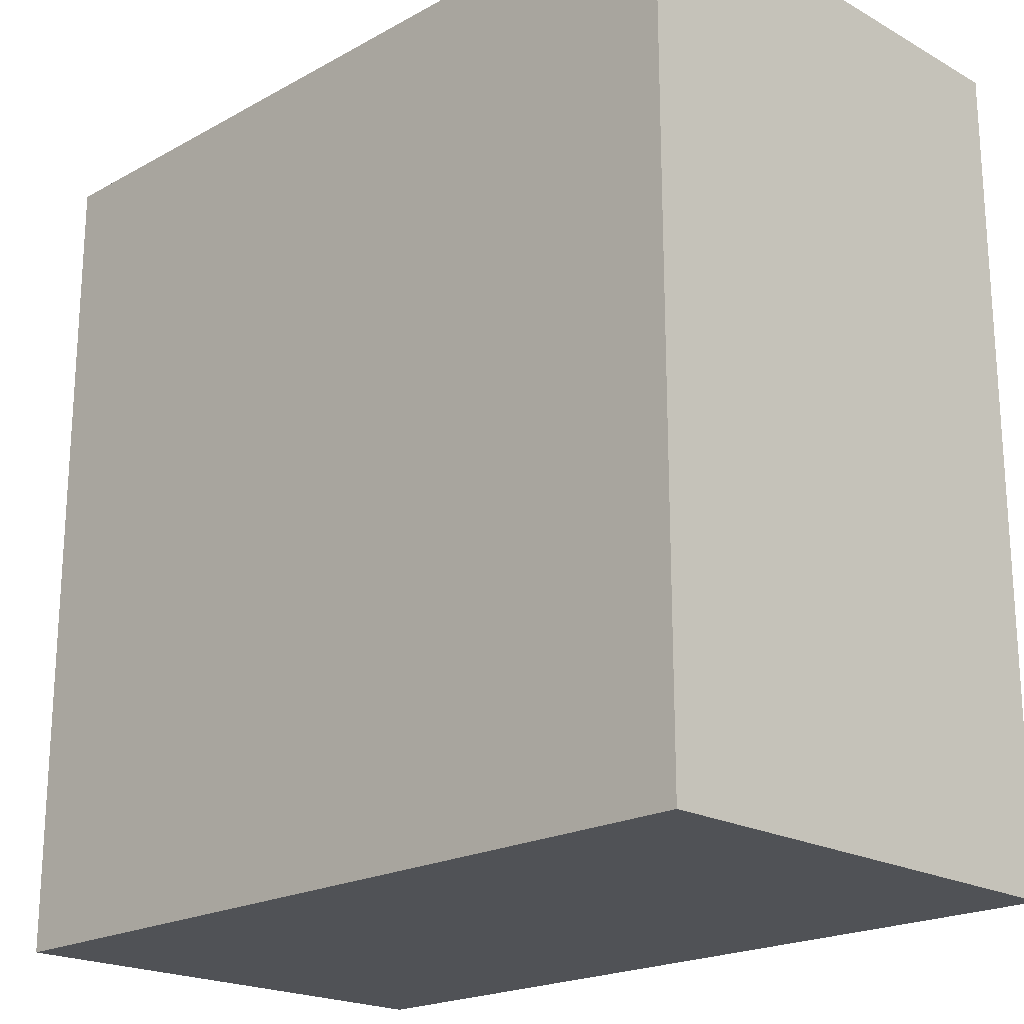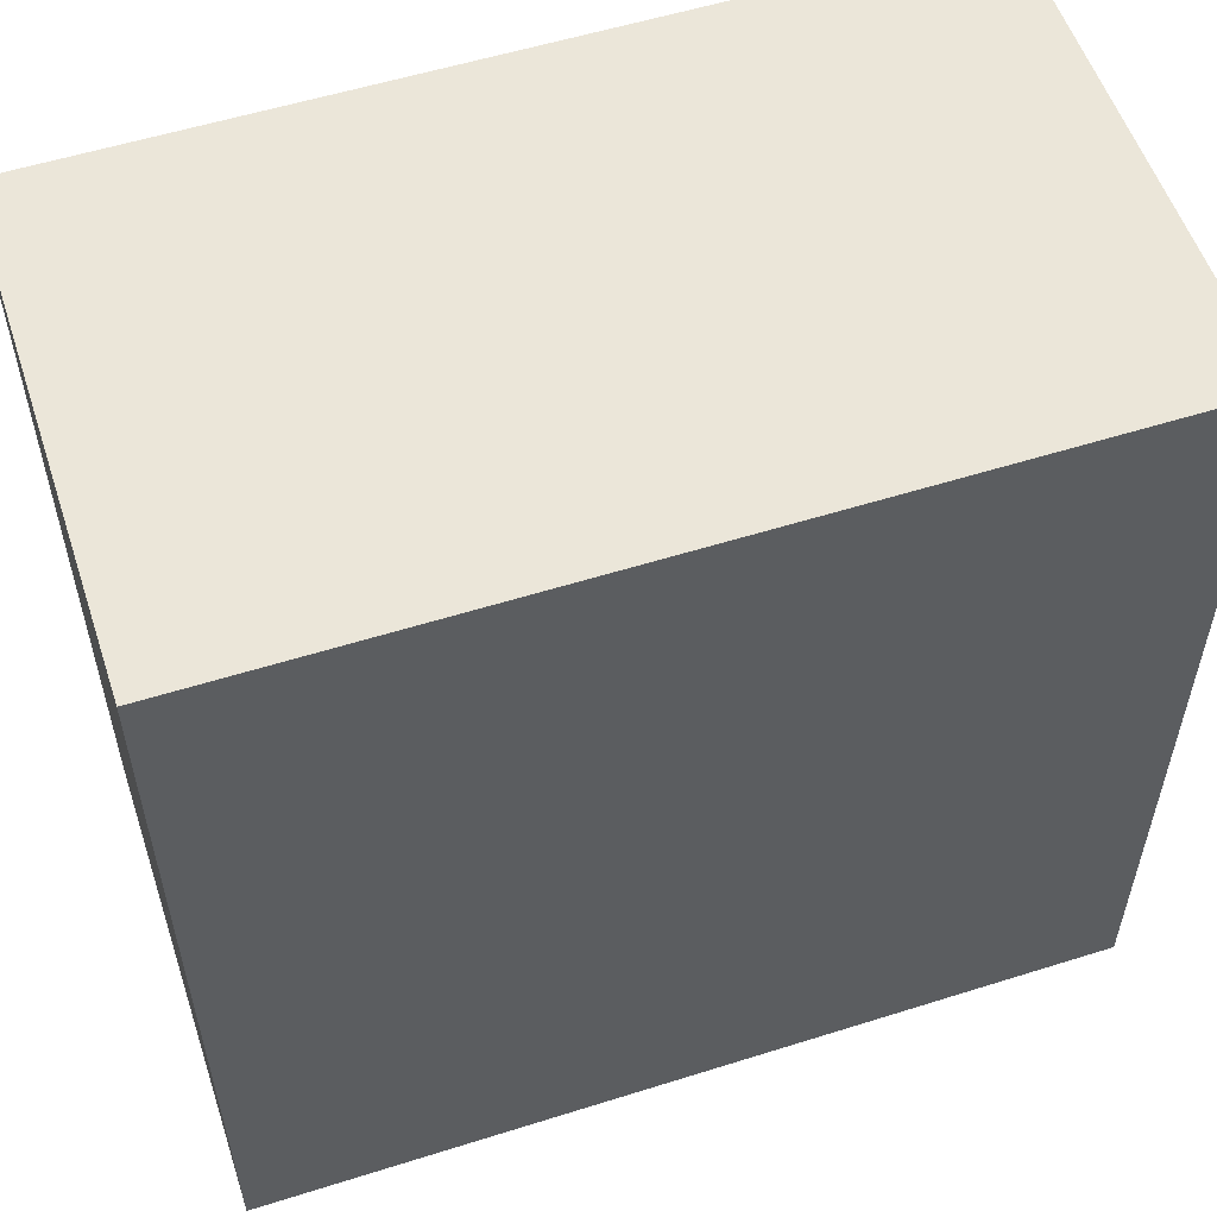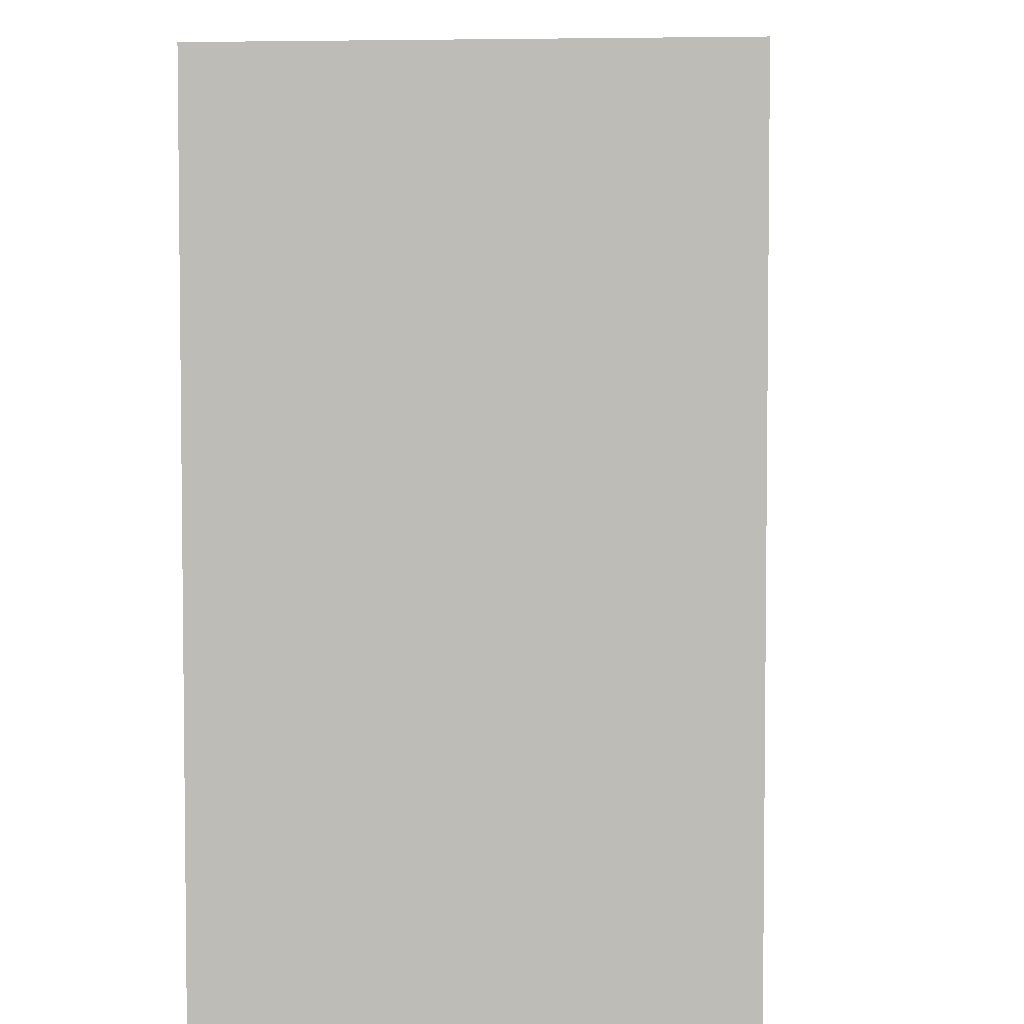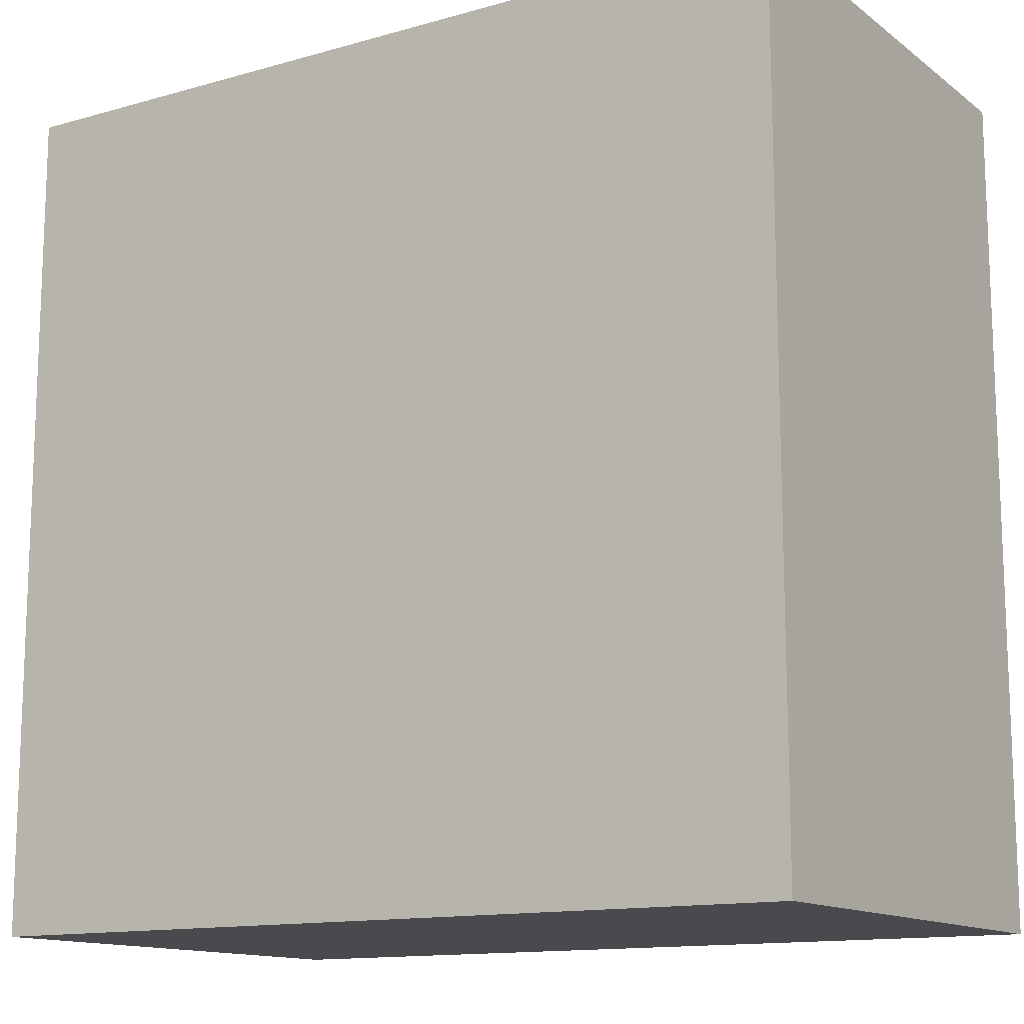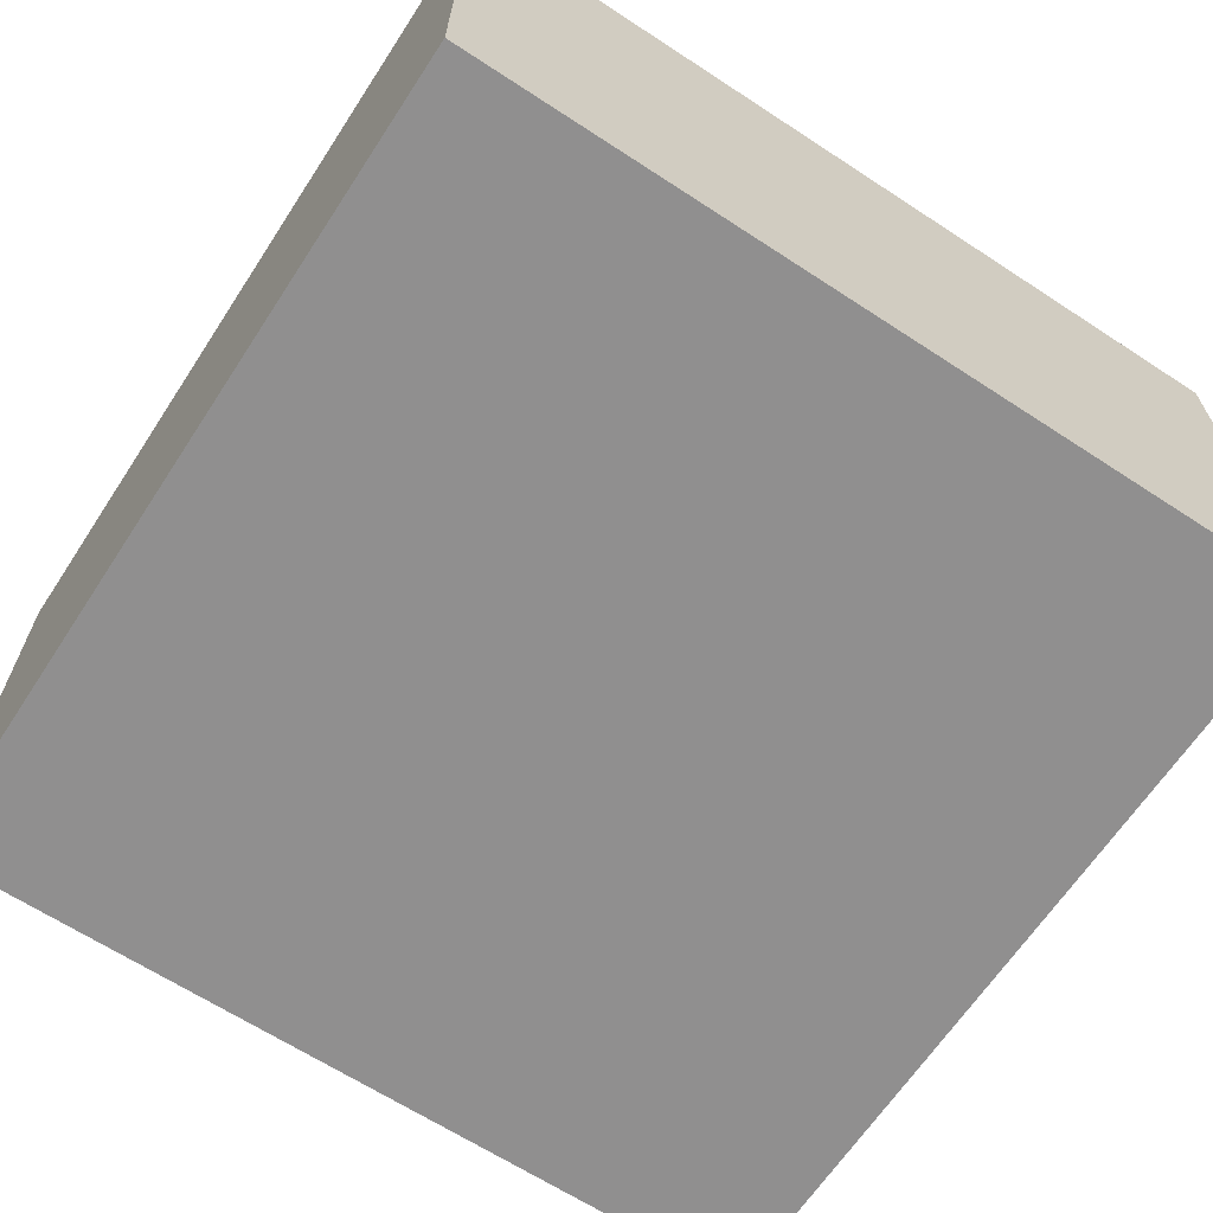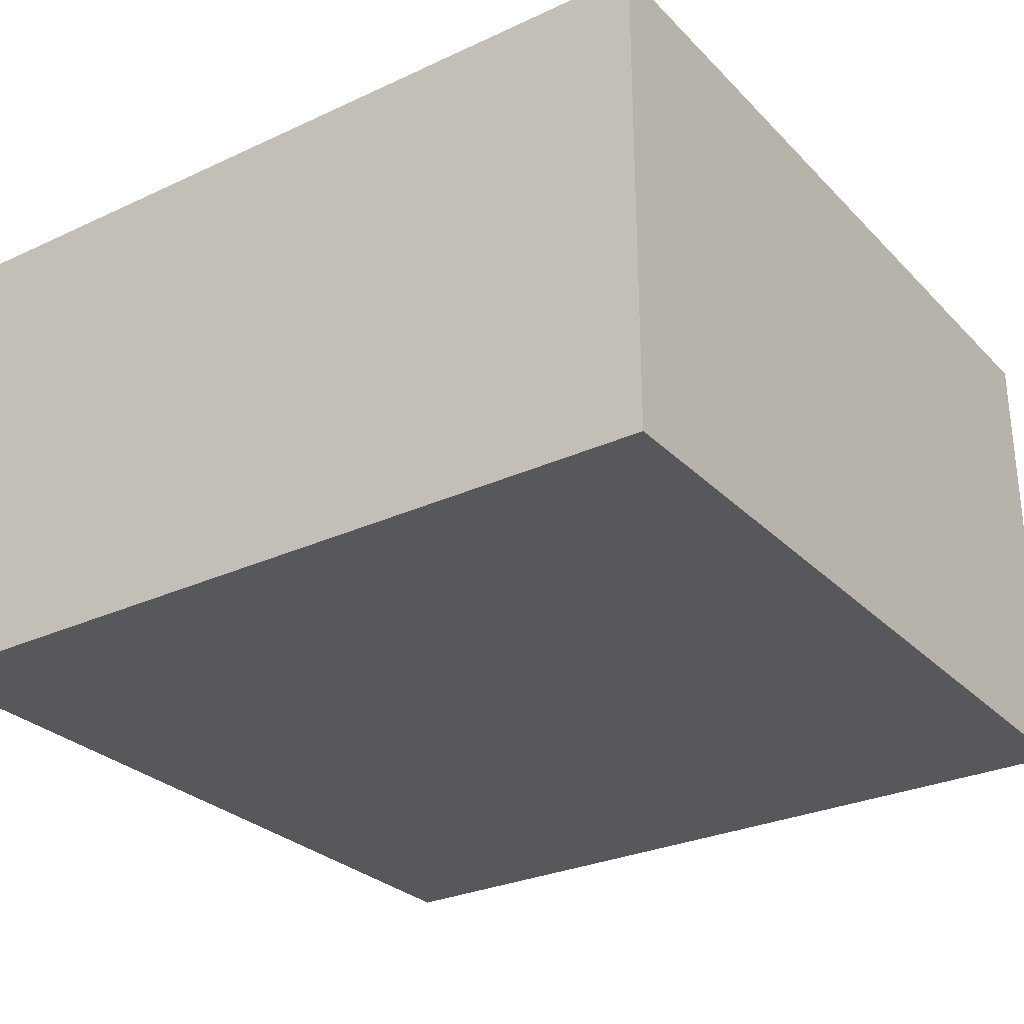
<metadata>
{"format":"obj","ext":"obj","renderer":"f3d","projection":"perspective","resolution":1024,"background":"white","views":[{"elev":-20.6,"azim":-135.2,"up":"+Z"},{"elev":55.7,"azim":161.7,"up":"+Z"},{"elev":4.1,"azim":-85.4,"up":"+Z"},{"elev":-13.3,"azim":32.6,"up":"+Z"},{"elev":-65.4,"azim":-33.3,"up":"+Y"},{"elev":-28.7,"azim":34.7,"up":"+Y"}]}
</metadata>
<code>
g COL_JumpPlatform08_MO04
v -0.01 -8.476e-11 -9.288e-10
v -0.01 0.005813 -9.288e-10
v -3.337e-11 0.005813 -9.288e-10
v -3.337e-11 -8.476e-11 -9.288e-10
v -0.01 0.005813 -9.288e-10
v -0.01 0.005813 -0.00997
v -3.337e-11 0.005813 -0.00997
v -3.337e-11 0.005813 -9.288e-10
v -0.01 0.005813 -0.00997
v -0.01 -8.476e-11 -0.00997
v -3.337e-11 -8.476e-11 -0.00997
v -3.337e-11 0.005813 -0.00997
v -0.01 -8.476e-11 -0.00997
v -0.01 -8.476e-11 -9.288e-10
v -3.337e-11 -8.476e-11 -9.288e-10
v -3.337e-11 -8.476e-11 -0.00997
v -3.337e-11 -8.476e-11 -9.288e-10
v -3.337e-11 0.005813 -9.288e-10
v -3.337e-11 0.005813 -0.00997
v -3.337e-11 -8.476e-11 -0.00997
v -0.01 -8.476e-11 -0.00997
v -0.01 0.005813 -0.00997
v -0.01 0.005813 -9.288e-10
v -0.01 -8.476e-11 -9.288e-10
g COL_JumpPlatform08_MO04_0
f 3 2 1
f 4 3 1
f 7 6 5
f 8 7 5
f 11 10 9
f 12 11 9
f 15 14 13
f 16 15 13
f 19 18 17
f 20 19 17
f 23 22 21
f 24 23 21

</code>
